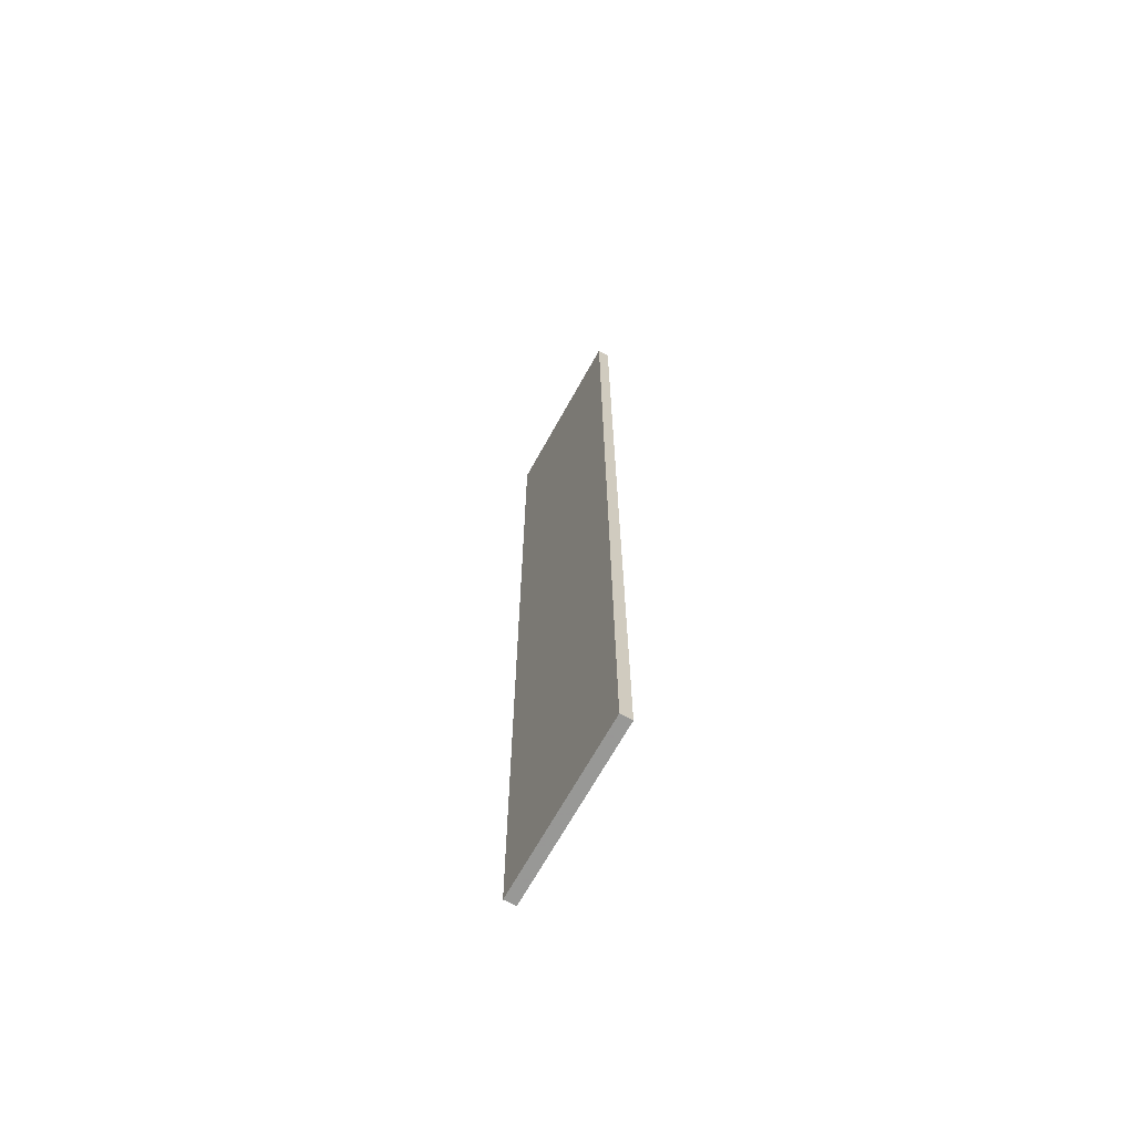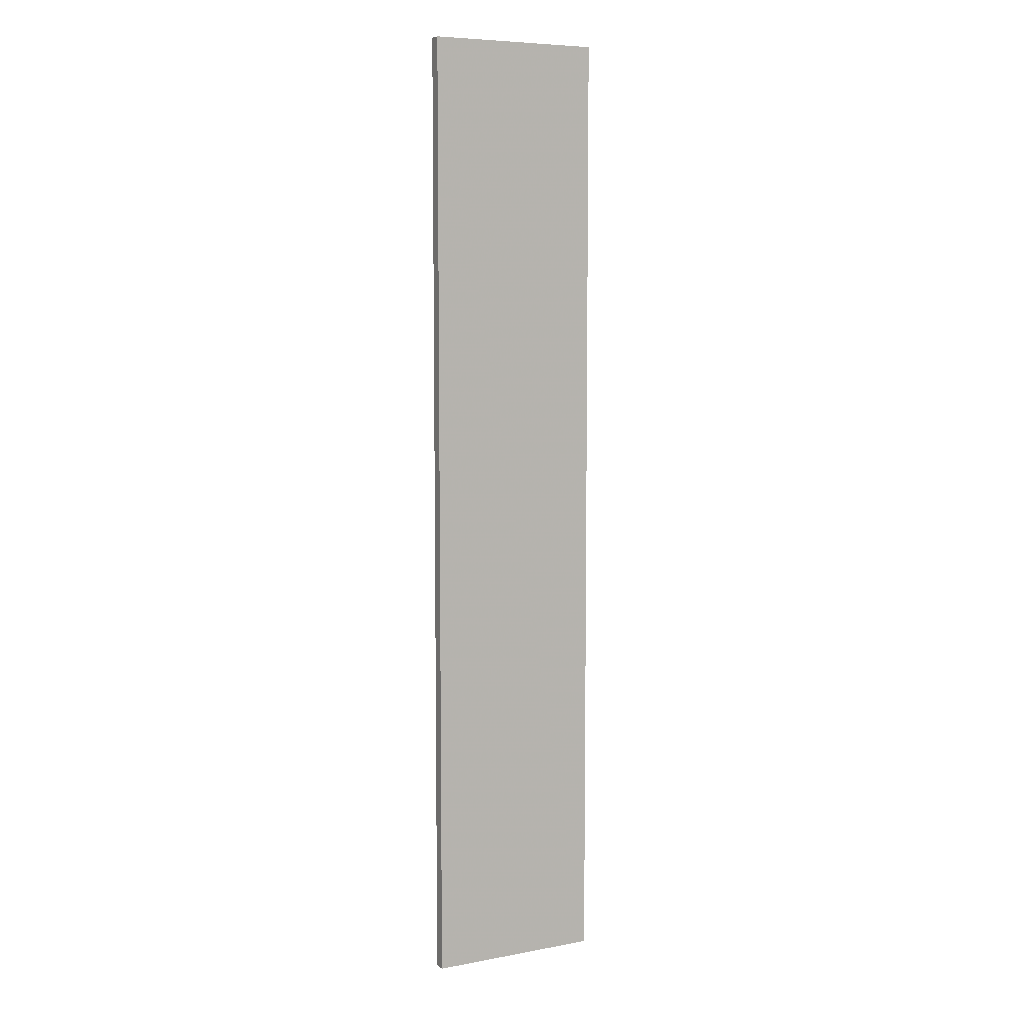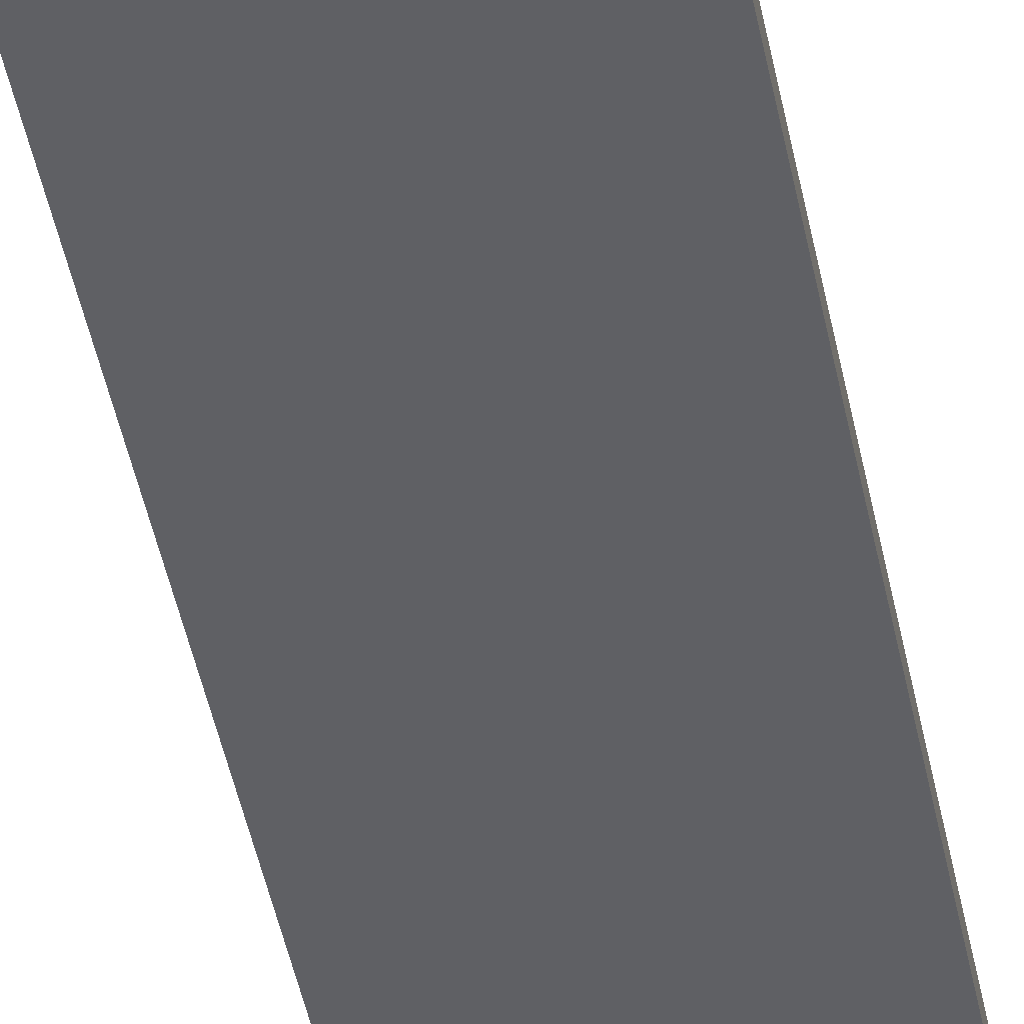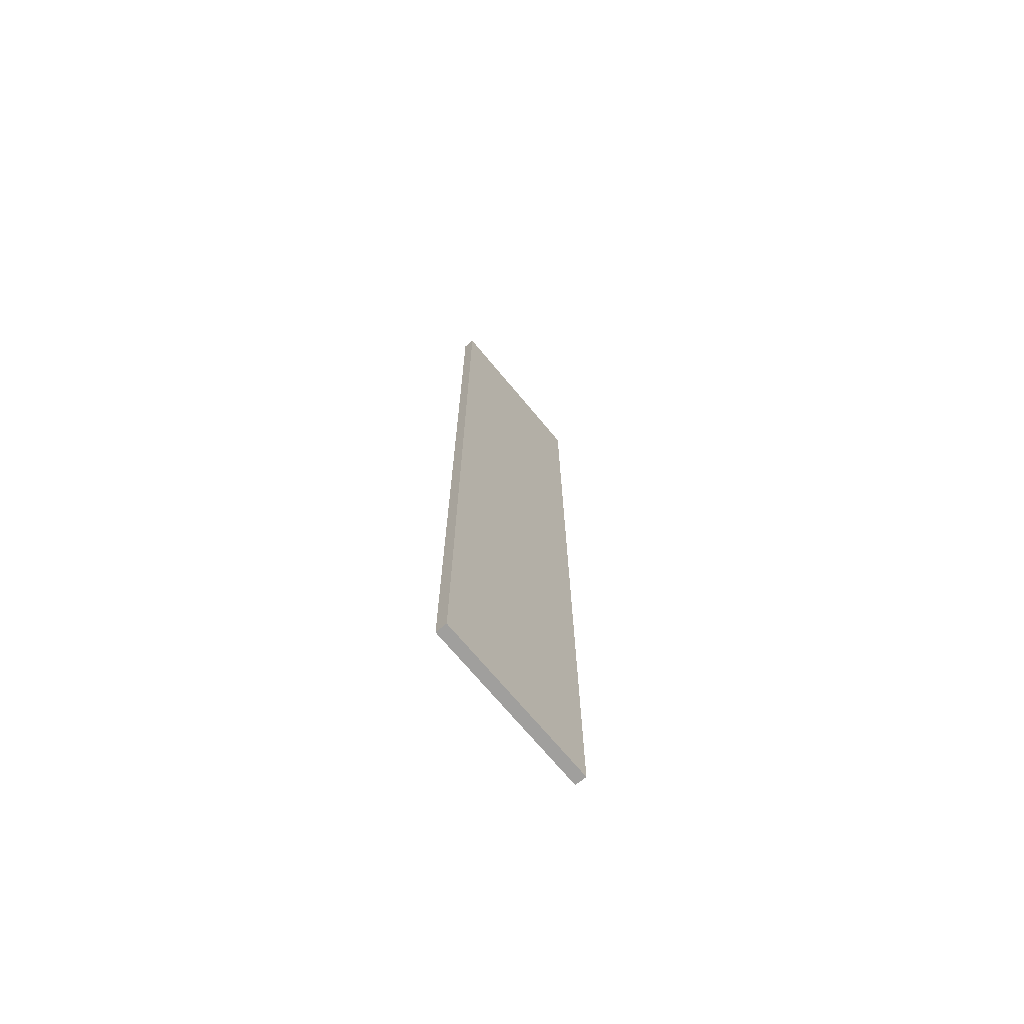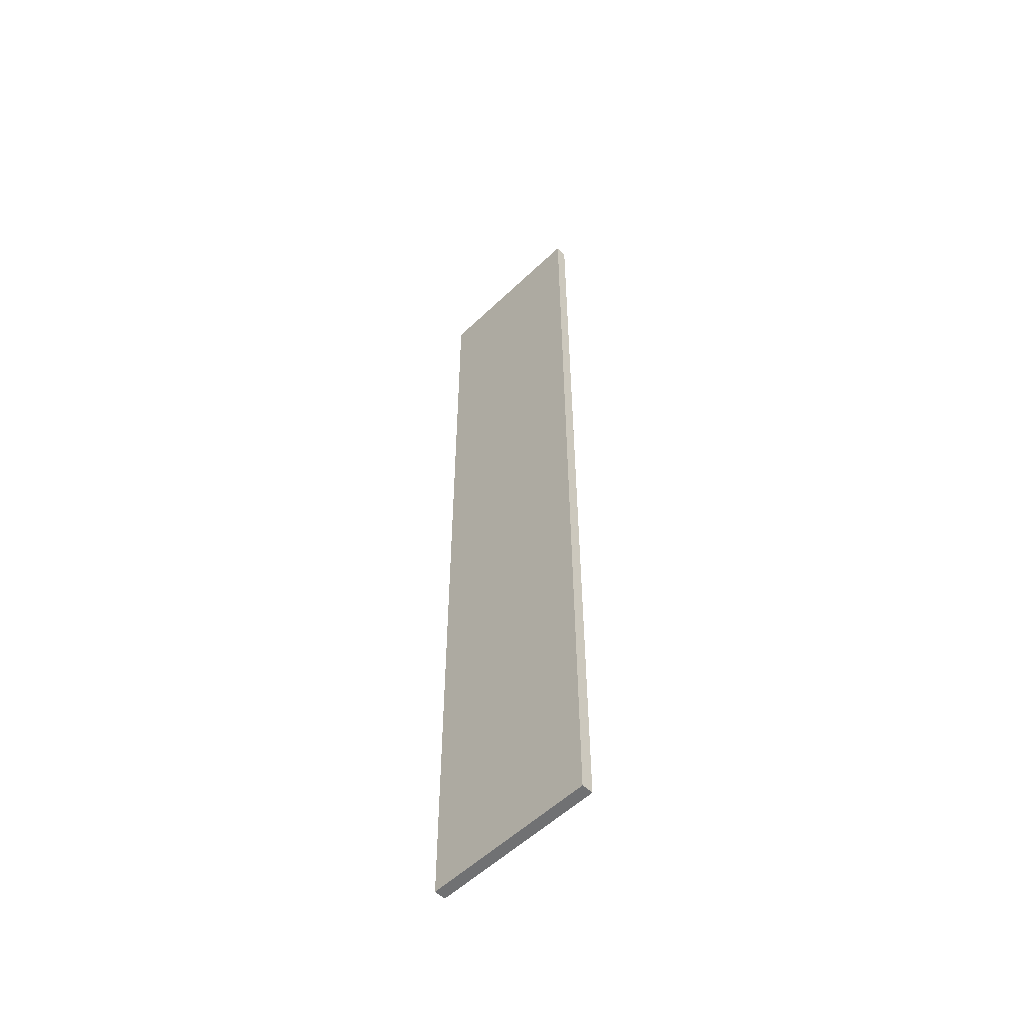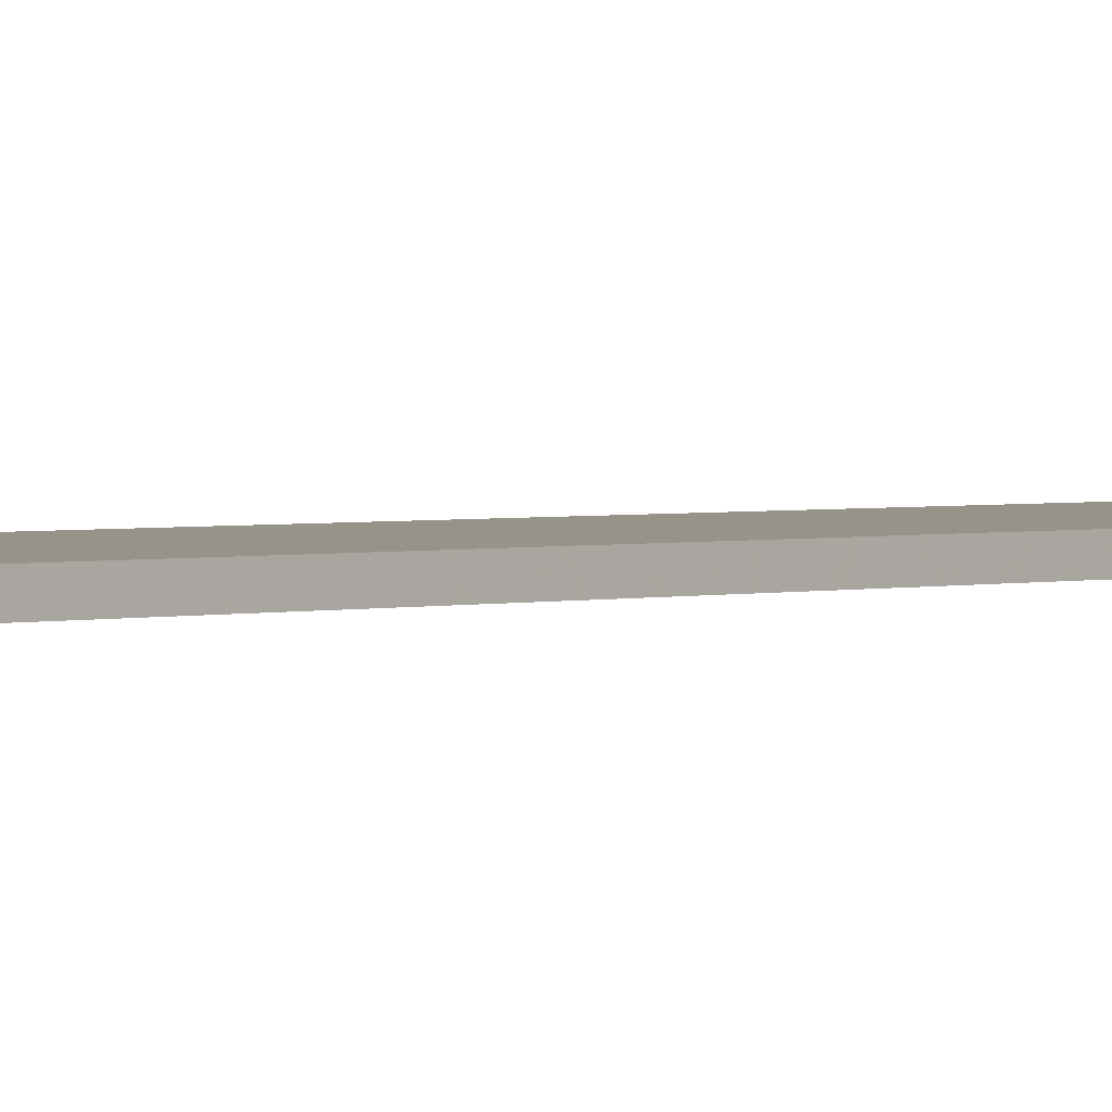
<metadata>
{"format":"obj","ext":"obj","renderer":"f3d","projection":"perspective","resolution":1024,"background":"white","views":[{"elev":-68.4,"azim":-119.0,"up":"+Z"},{"elev":7.1,"azim":152.0,"up":"+Z"},{"elev":-44.6,"azim":-169.2,"up":"+Y"},{"elev":-71.3,"azim":-50.2,"up":"+Z"},{"elev":-55.1,"azim":-134.8,"up":"+Z"},{"elev":1.6,"azim":-139.8,"up":"+Y"}]}
</metadata>
<code>
v 0.5219 -0.2848 -0.7097
v 0.2943 -0.2848 0.5498
v 0.2943 -0.2848 -0.7097
v 0.5219 -0.2848 0.5498
v 0.2943 -0.2697 -0.7097
v 0.5219 -0.2697 0.5498
v 0.2943 -0.2697 0.5498
v 0.5219 -0.2697 -0.7097
f 1 2 3
f 2 1 4
f 3 2 1
f 4 1 2
f 2 5 3
f 3 5 2
f 5 1 3
f 3 1 5
f 1 6 4
f 4 6 1
f 6 2 4
f 4 2 6
f 5 2 7
f 7 2 5
f 1 5 8
f 8 5 1
f 6 1 8
f 8 1 6
f 2 6 7
f 7 6 2
f 6 5 7
f 7 5 6
f 5 6 8
f 8 6 5

</code>
